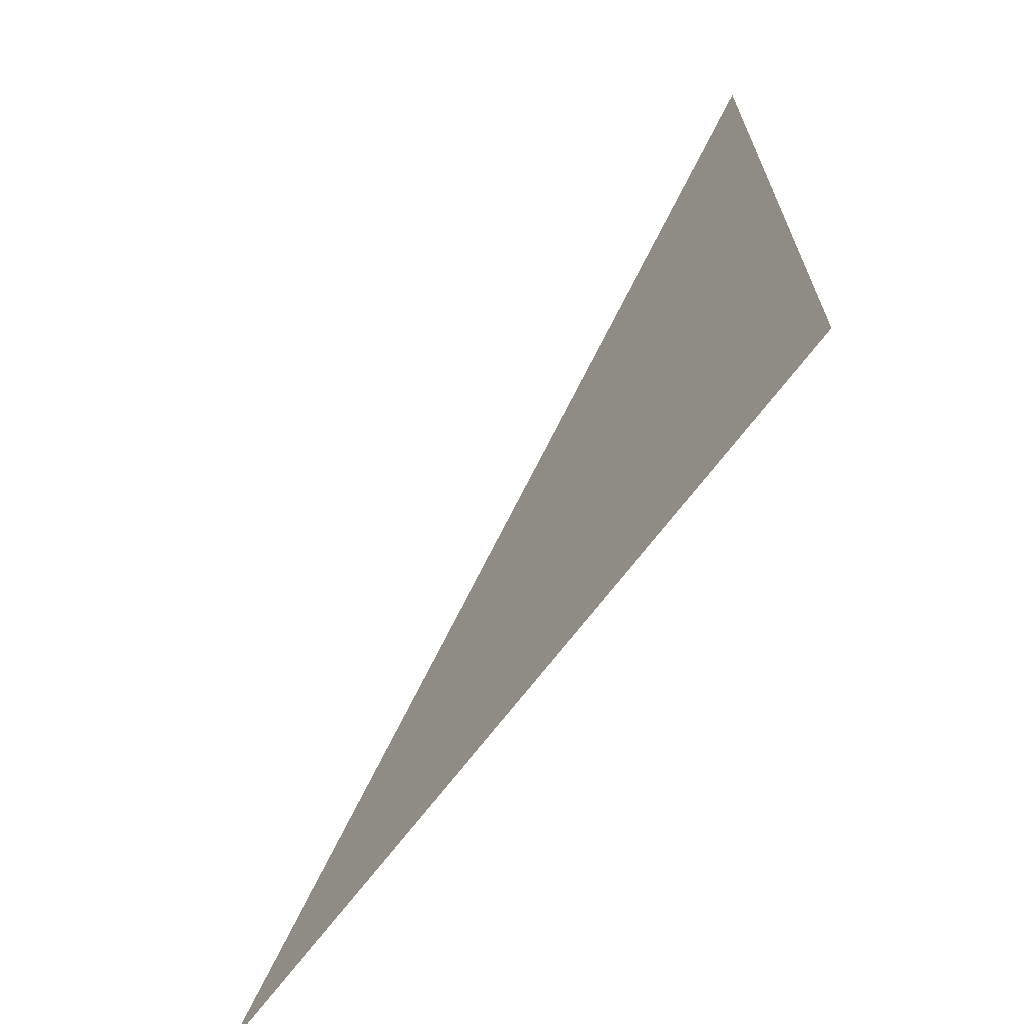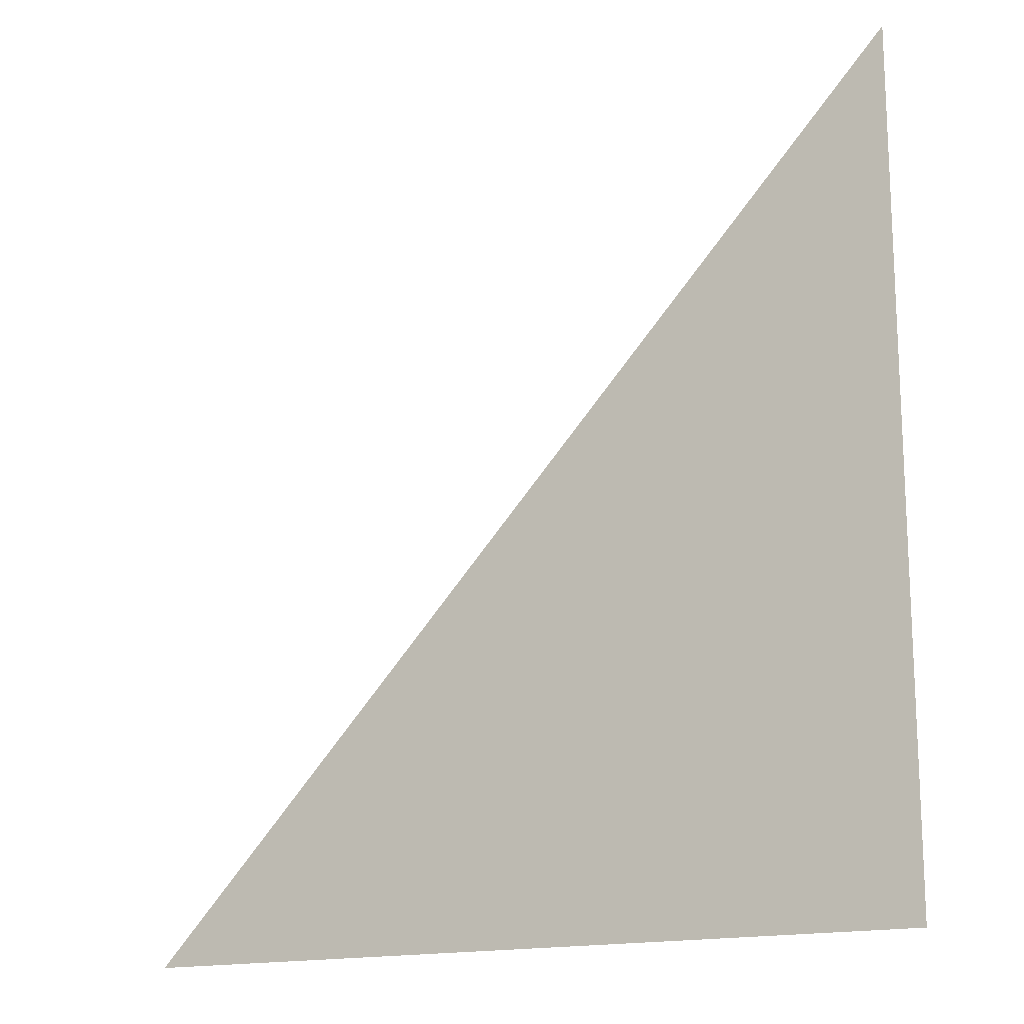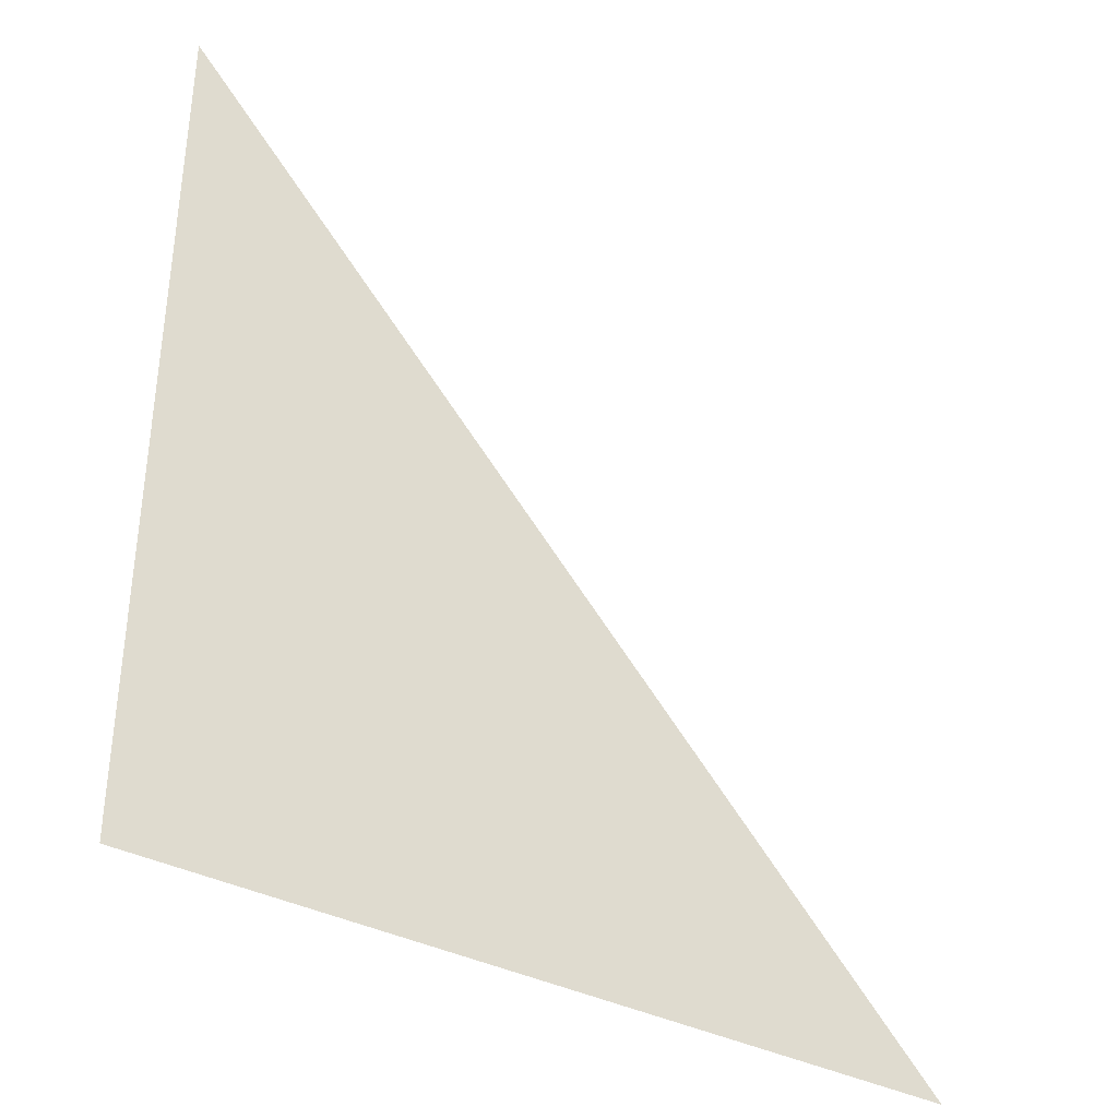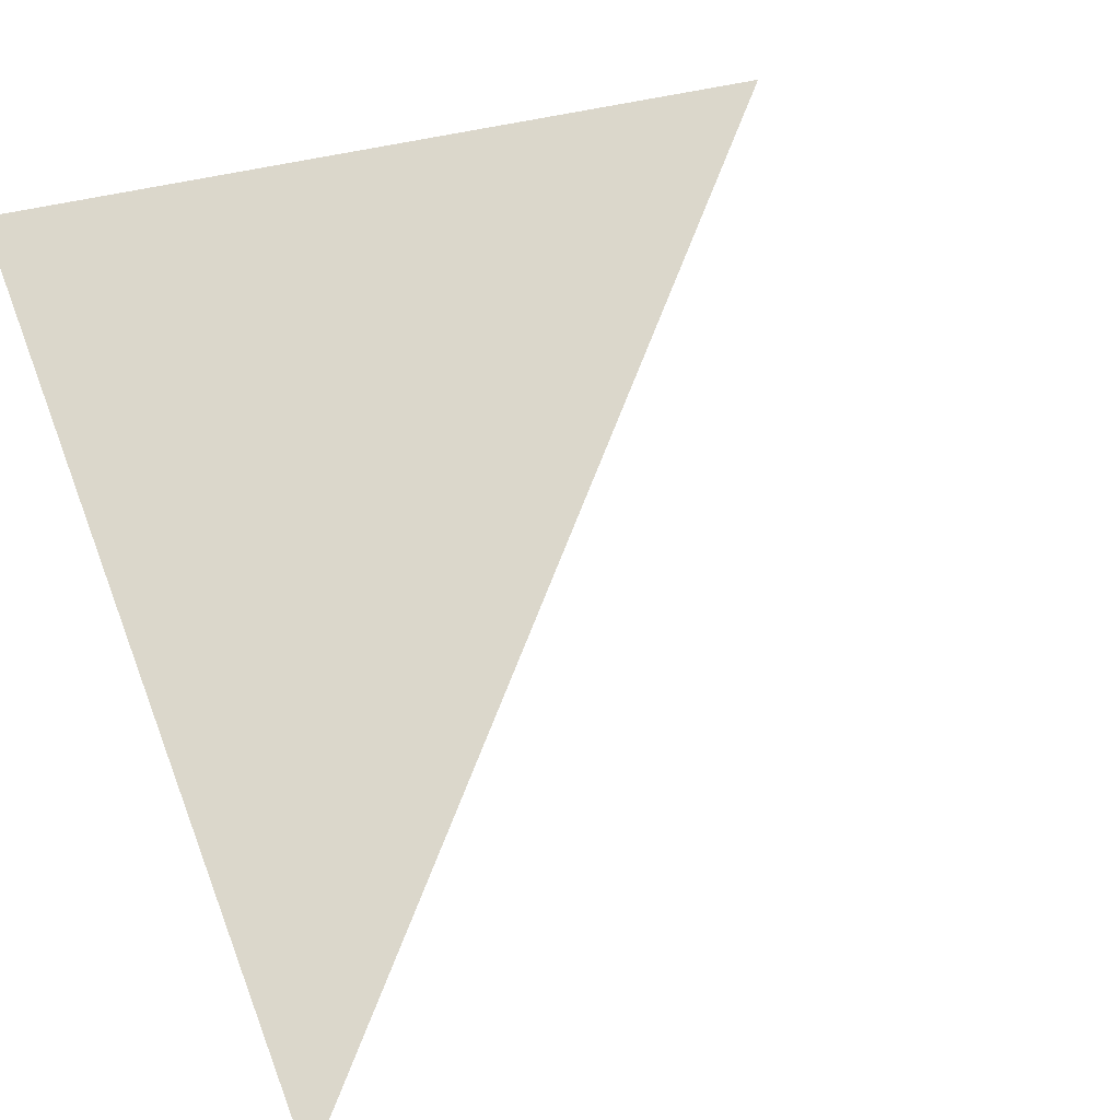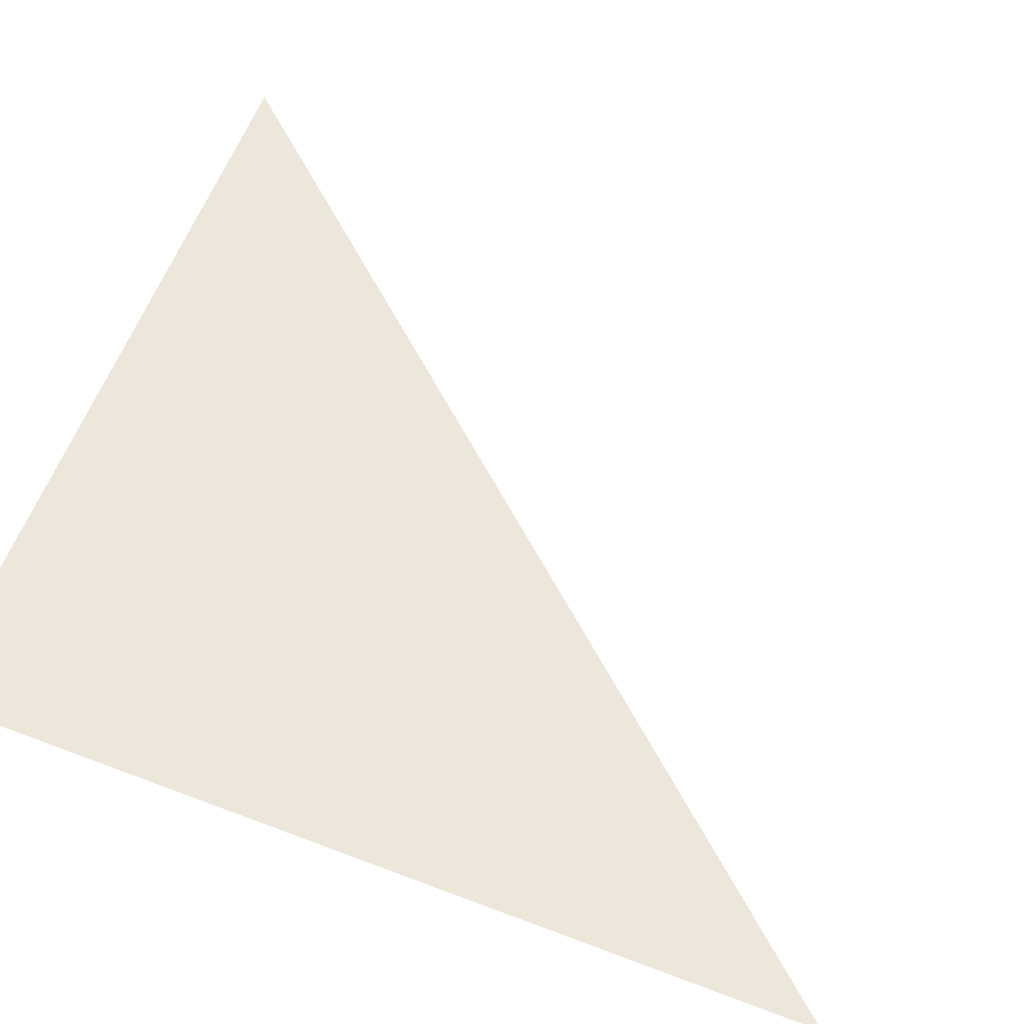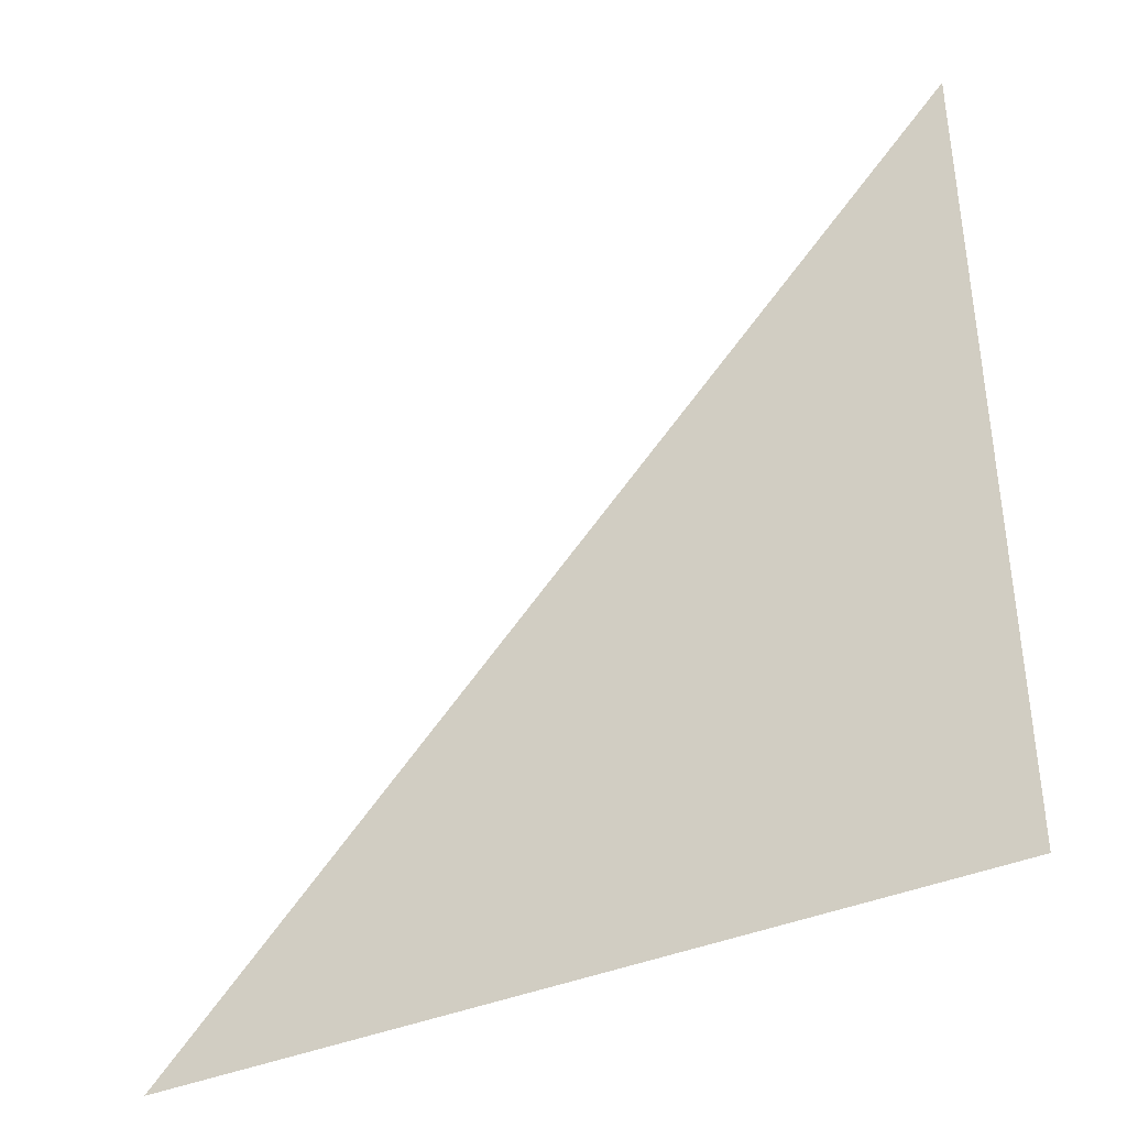
<metadata>
{"format":"obj","ext":"obj","renderer":"f3d","projection":"perspective","resolution":1024,"background":"white","views":[{"elev":-67.9,"azim":29.9,"up":"+Y"},{"elev":-16.1,"azim":6.1,"up":"+Y"},{"elev":-36.4,"azim":122.6,"up":"+Y"},{"elev":78.0,"azim":159.5,"up":"+Z"},{"elev":78.7,"azim":110.1,"up":"+Z"},{"elev":-38.7,"azim":5.2,"up":"+Y"}]}
</metadata>
<code>
v 4435 -51.2 -128
v 4525 51.2 -89.6
v 4525 -51.2 -89.6
v 4435 -51.2 -128
v 4525 -51.2 -89.6
v 4435 -51.2 -128
f 1 2 3
f 4 5 6

</code>
